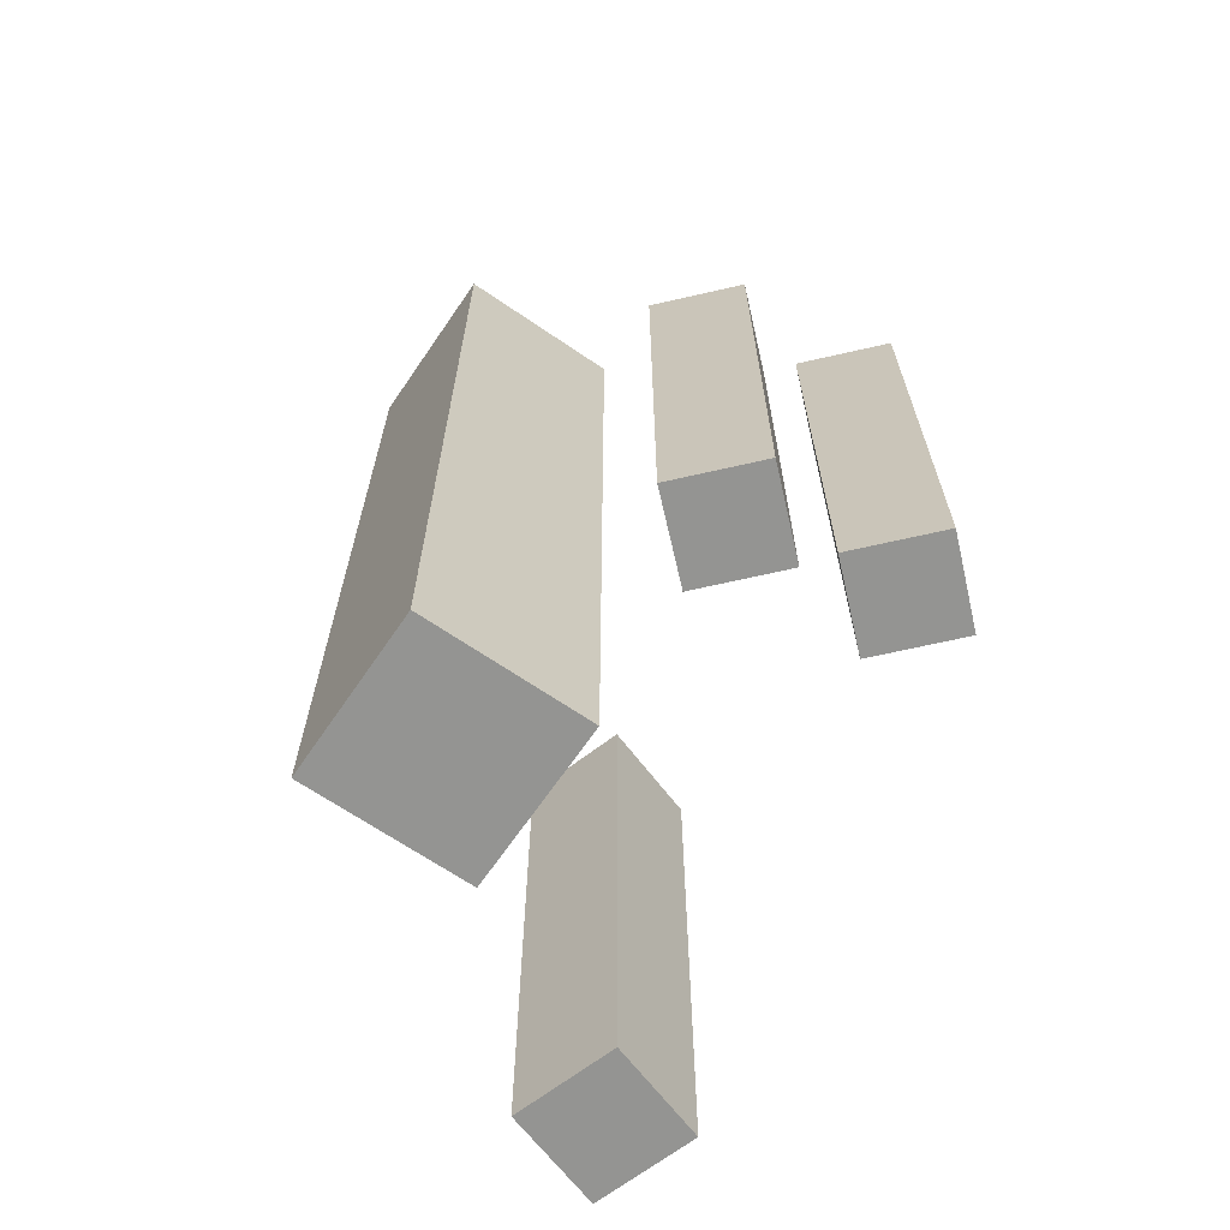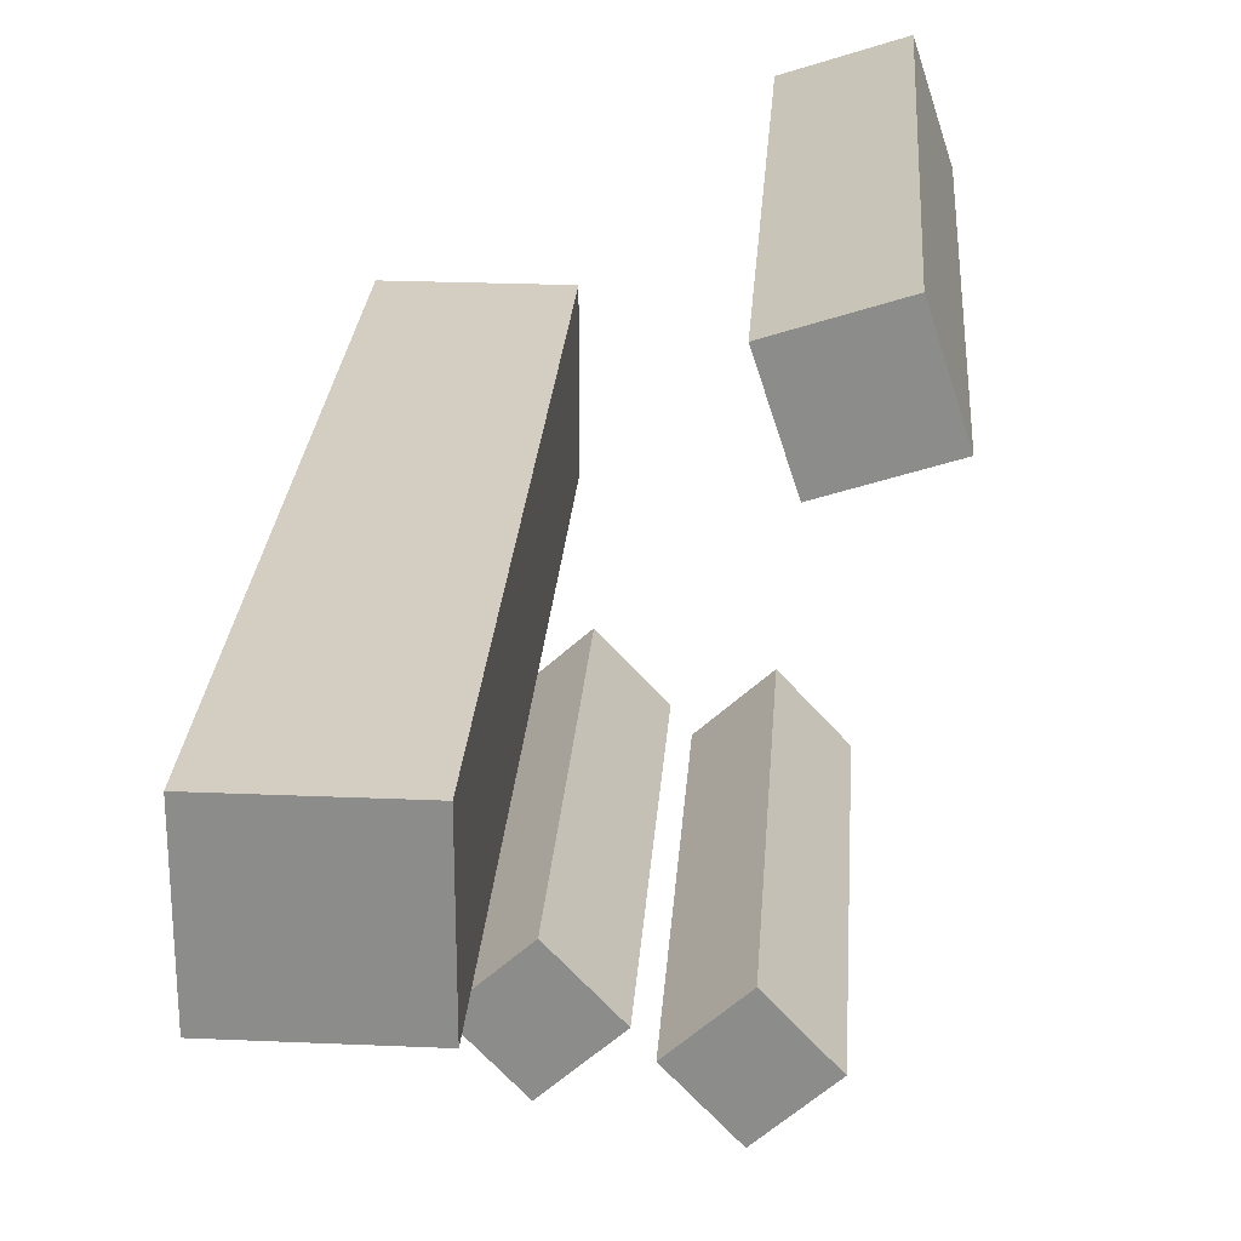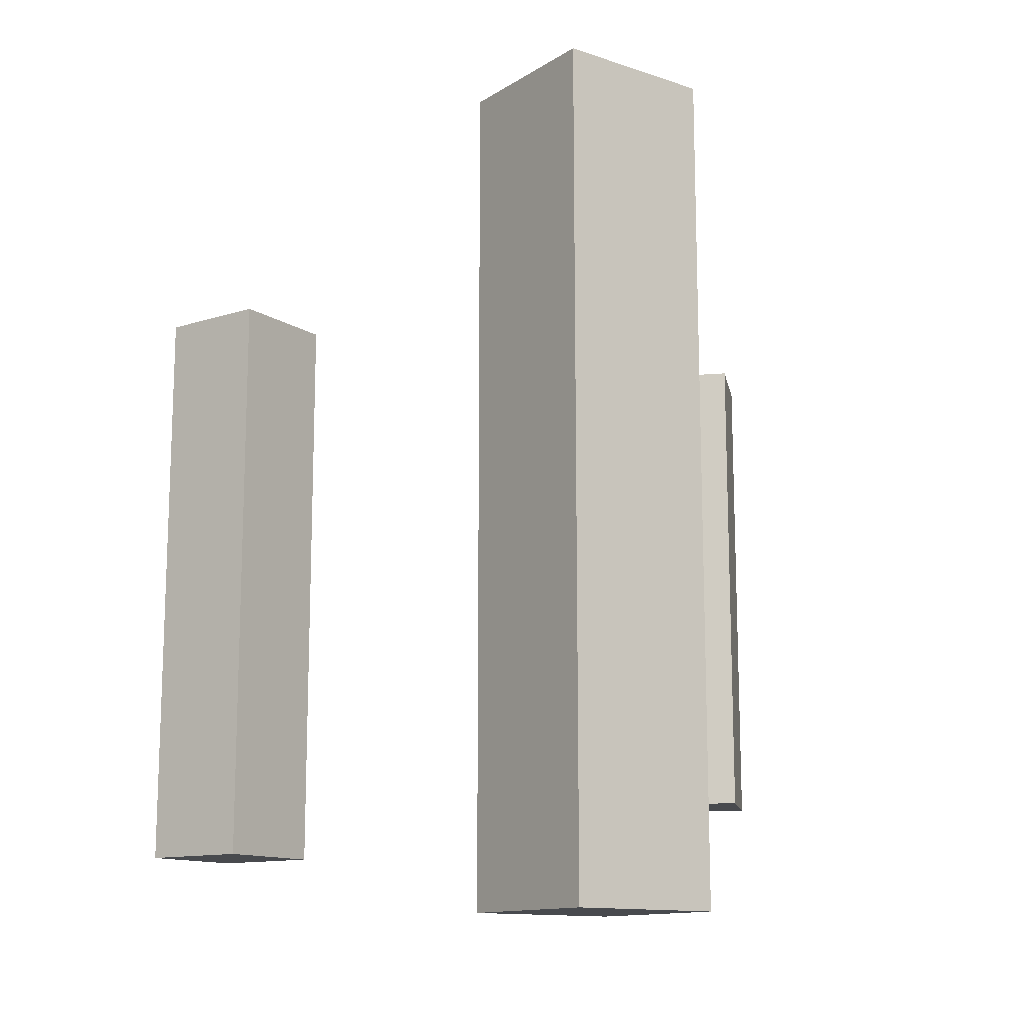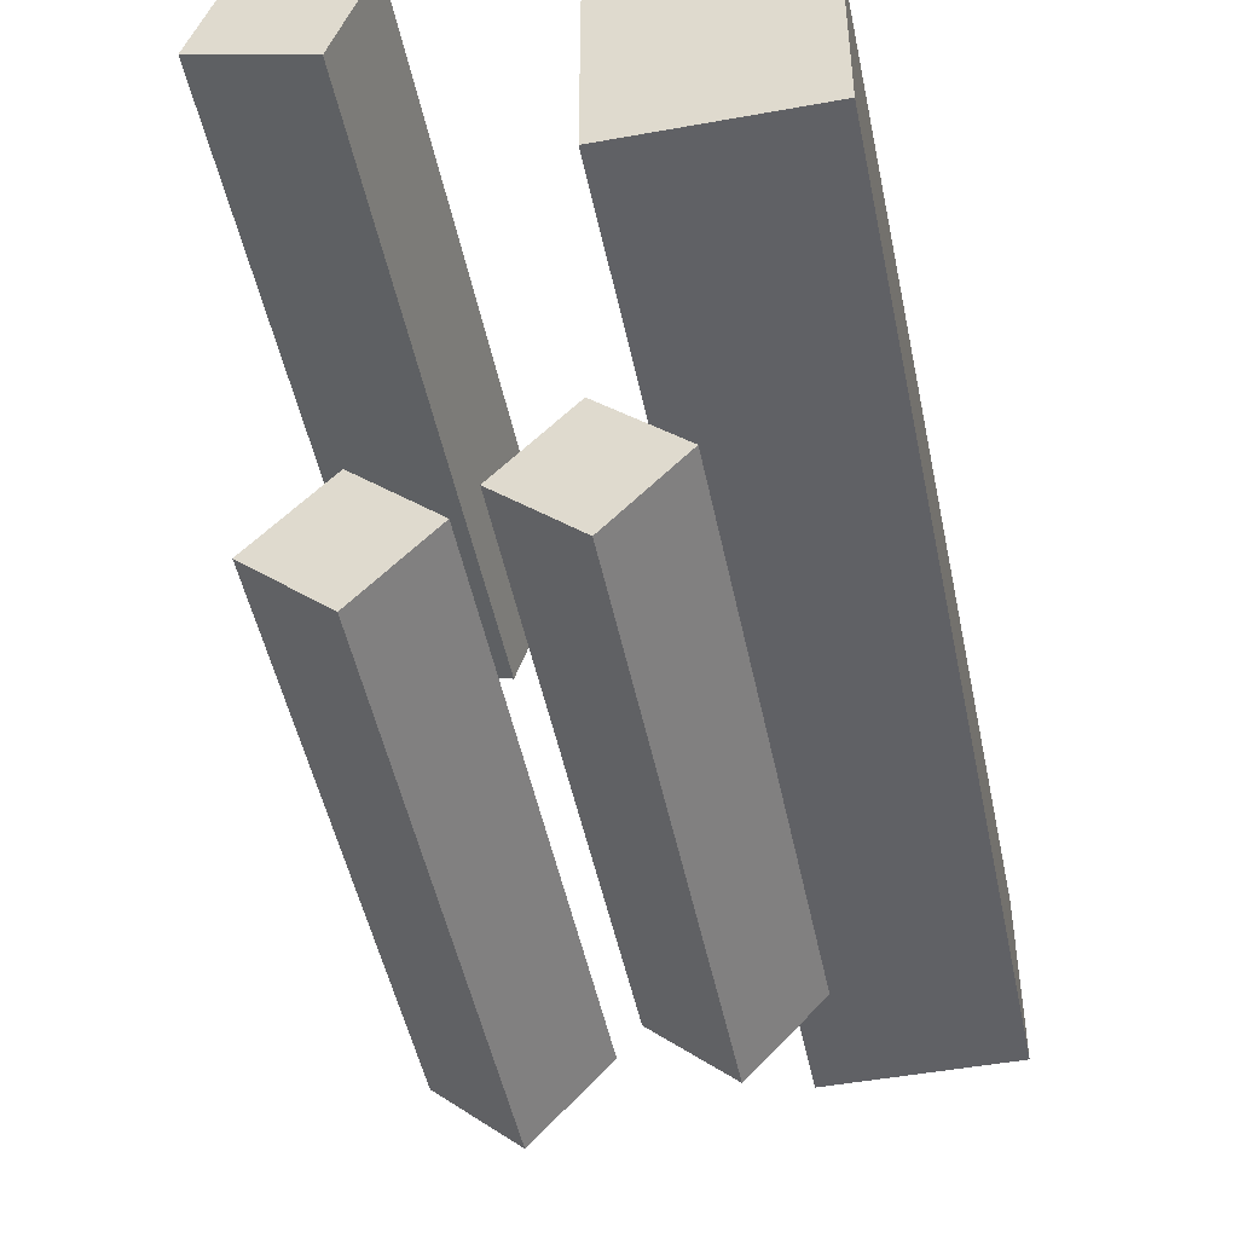
<metadata>
{"format":"obj","ext":"obj","renderer":"f3d","projection":"perspective","resolution":1024,"background":"white","views":[{"elev":-66.9,"azim":145.6,"up":"+Y"},{"elev":25.3,"azim":-176.0,"up":"+Z"},{"elev":-13.2,"azim":53.5,"up":"+Y"},{"elev":-48.3,"azim":11.5,"up":"+Z"}]}
</metadata>
<code>
v -1301 -1321 -843.3
v -1610 -1321 -1177
v -1275 -1321 -1486
v -1275 -1321 -1486
v -967.3 -1321 -1151
v -1301 -1321 -843.3
v -1301 1085 -843.3
v -967.3 1085 -1151
v -1275 1085 -1486
v -1275 1085 -1486
v -1610 1085 -1177
v -1301 1085 -843.3
v -1301 -1321 -843.3
v -967.3 -1321 -1151
v -967.3 -840.1 -1151
v -967.3 -840.1 -1151
v -1301 -840.1 -843.3
v -1301 -1321 -843.3
v -1301 -840.1 -843.3
v -967.3 -840.1 -1151
v -967.3 -358.8 -1151
v -967.3 -358.8 -1151
v -1301 -358.8 -843.3
v -1301 -840.1 -843.3
v -1301 -358.8 -843.3
v -967.3 -358.8 -1151
v -967.3 122.5 -1151
v -967.3 122.5 -1151
v -1301 122.5 -843.3
v -1301 -358.8 -843.3
v -1301 122.5 -843.3
v -967.3 122.5 -1151
v -967.3 603.8 -1151
v -967.3 603.8 -1151
v -1301 603.8 -843.3
v -1301 122.5 -843.3
v -1301 603.8 -843.3
v -967.3 603.8 -1151
v -967.3 1085 -1151
v -967.3 1085 -1151
v -1301 1085 -843.3
v -1301 603.8 -843.3
v -967.3 -1321 -1151
v -1275 -1321 -1486
v -1275 -840.1 -1486
v -1275 -840.1 -1486
v -967.3 -840.1 -1151
v -967.3 -1321 -1151
v -967.3 -840.1 -1151
v -1275 -840.1 -1486
v -1275 -358.8 -1486
v -1275 -358.8 -1486
v -967.3 -358.8 -1151
v -967.3 -840.1 -1151
v -967.3 -358.8 -1151
v -1275 -358.8 -1486
v -1275 122.5 -1486
v -1275 122.5 -1486
v -967.3 122.5 -1151
v -967.3 -358.8 -1151
v -967.3 122.5 -1151
v -1275 122.5 -1486
v -1275 603.8 -1486
v -1275 603.8 -1486
v -967.3 603.8 -1151
v -967.3 122.5 -1151
v -967.3 603.8 -1151
v -1275 603.8 -1486
v -1275 1085 -1486
v -1275 1085 -1486
v -967.3 1085 -1151
v -967.3 603.8 -1151
v -1275 -1321 -1486
v -1610 -1321 -1177
v -1610 -840.1 -1177
v -1610 -840.1 -1177
v -1275 -840.1 -1486
v -1275 -1321 -1486
v -1275 -840.1 -1486
v -1610 -840.1 -1177
v -1610 -358.8 -1177
v -1610 -358.8 -1177
v -1275 -358.8 -1486
v -1275 -840.1 -1486
v -1275 -358.8 -1486
v -1610 -358.8 -1177
v -1610 122.5 -1177
v -1610 122.5 -1177
v -1275 122.5 -1486
v -1275 -358.8 -1486
v -1275 122.5 -1486
v -1610 122.5 -1177
v -1610 603.8 -1177
v -1610 603.8 -1177
v -1275 603.8 -1486
v -1275 122.5 -1486
v -1275 603.8 -1486
v -1610 603.8 -1177
v -1610 1085 -1177
v -1610 1085 -1177
v -1275 1085 -1486
v -1275 603.8 -1486
v -1610 -1321 -1177
v -1301 -1321 -843.3
v -1301 -840.1 -843.3
v -1301 -840.1 -843.3
v -1610 -840.1 -1177
v -1610 -1321 -1177
v -1610 -840.1 -1177
v -1301 -840.1 -843.3
v -1301 -358.8 -843.3
v -1301 -358.8 -843.3
v -1610 -358.8 -1177
v -1610 -840.1 -1177
v -1610 -358.8 -1177
v -1301 -358.8 -843.3
v -1301 122.5 -843.3
v -1301 122.5 -843.3
v -1610 122.5 -1177
v -1610 -358.8 -1177
v -1610 122.5 -1177
v -1301 122.5 -843.3
v -1301 603.8 -843.3
v -1301 603.8 -843.3
v -1610 603.8 -1177
v -1610 122.5 -1177
v -1610 603.8 -1177
v -1301 603.8 -843.3
v -1301 1085 -843.3
v -1301 1085 -843.3
v -1610 1085 -1177
v -1610 603.8 -1177
v -572 -1321 -686.4
v -880.1 -1321 -1020
v -546 -1321 -1329
v -546 -1321 -1329
v -237.9 -1321 -994.5
v -572 -1321 -686.4
v -572 1085 -686.4
v -237.9 1085 -994.5
v -546 1085 -1329
v -546 1085 -1329
v -880.1 1085 -1020
v -572 1085 -686.4
v -572 -1321 -686.4
v -237.9 -1321 -994.5
v -237.9 -840.1 -994.5
v -237.9 -840.1 -994.5
v -572 -840.1 -686.4
v -572 -1321 -686.4
v -572 -840.1 -686.4
v -237.9 -840.1 -994.5
v -237.9 -358.8 -994.5
v -237.9 -358.8 -994.5
v -572 -358.8 -686.4
v -572 -840.1 -686.4
v -572 -358.8 -686.4
v -237.9 -358.8 -994.5
v -237.9 122.5 -994.5
v -237.9 122.5 -994.5
v -572 122.5 -686.4
v -572 -358.8 -686.4
v -572 122.5 -686.4
v -237.9 122.5 -994.5
v -237.9 603.8 -994.5
v -237.9 603.8 -994.5
v -572 603.8 -686.4
v -572 122.5 -686.4
v -572 603.8 -686.4
v -237.9 603.8 -994.5
v -237.9 1085 -994.5
v -237.9 1085 -994.5
v -572 1085 -686.4
v -572 603.8 -686.4
v -237.9 -1321 -994.5
v -546 -1321 -1329
v -546 -840.1 -1329
v -546 -840.1 -1329
v -237.9 -840.1 -994.5
v -237.9 -1321 -994.5
v -237.9 -840.1 -994.5
v -546 -840.1 -1329
v -546 -358.8 -1329
v -546 -358.8 -1329
v -237.9 -358.8 -994.5
v -237.9 -840.1 -994.5
v -237.9 -358.8 -994.5
v -546 -358.8 -1329
v -546 122.5 -1329
v -546 122.5 -1329
v -237.9 122.5 -994.5
v -237.9 -358.8 -994.5
v -237.9 122.5 -994.5
v -546 122.5 -1329
v -546 603.8 -1329
v -546 603.8 -1329
v -237.9 603.8 -994.5
v -237.9 122.5 -994.5
v -237.9 603.8 -994.5
v -546 603.8 -1329
v -546 1085 -1329
v -546 1085 -1329
v -237.9 1085 -994.5
v -237.9 603.8 -994.5
v -546 -1321 -1329
v -880.1 -1321 -1020
v -880.1 -840.1 -1020
v -880.1 -840.1 -1020
v -546 -840.1 -1329
v -546 -1321 -1329
v -546 -840.1 -1329
v -880.1 -840.1 -1020
v -880.1 -358.8 -1020
v -880.1 -358.8 -1020
v -546 -358.8 -1329
v -546 -840.1 -1329
v -546 -358.8 -1329
v -880.1 -358.8 -1020
v -880.1 122.5 -1020
v -880.1 122.5 -1020
v -546 122.5 -1329
v -546 -358.8 -1329
v -546 122.5 -1329
v -880.1 122.5 -1020
v -880.1 603.8 -1020
v -880.1 603.8 -1020
v -546 603.8 -1329
v -546 122.5 -1329
v -546 603.8 -1329
v -880.1 603.8 -1020
v -880.1 1085 -1020
v -880.1 1085 -1020
v -546 1085 -1329
v -546 603.8 -1329
v -880.1 -1321 -1020
v -572 -1321 -686.4
v -572 -840.1 -686.4
v -572 -840.1 -686.4
v -880.1 -840.1 -1020
v -880.1 -1321 -1020
v -880.1 -840.1 -1020
v -572 -840.1 -686.4
v -572 -358.8 -686.4
v -572 -358.8 -686.4
v -880.1 -358.8 -1020
v -880.1 -840.1 -1020
v -880.1 -358.8 -1020
v -572 -358.8 -686.4
v -572 122.5 -686.4
v -572 122.5 -686.4
v -880.1 122.5 -1020
v -880.1 -358.8 -1020
v -880.1 122.5 -1020
v -572 122.5 -686.4
v -572 603.8 -686.4
v -572 603.8 -686.4
v -880.1 603.8 -1020
v -880.1 122.5 -1020
v -880.1 603.8 -1020
v -572 603.8 -686.4
v -572 1085 -686.4
v -572 1085 -686.4
v -880.1 1085 -1020
v -880.1 603.8 -1020
v -467.8 -1928 539.9
v -467.8 -1928 -277.2
v 349.3 -1928 -277.2
v 349.3 -1928 -277.2
v 349.3 -1928 539.9
v -467.8 -1928 539.9
v -467.8 2399 539.9
v 349.3 2399 539.9
v 349.3 2399 -277.2
v 349.3 2399 -277.2
v -467.8 2399 -277.2
v -467.8 2399 539.9
v -467.8 -1928 539.9
v 349.3 -1928 539.9
v 349.3 -1062 539.9
v 349.3 -1062 539.9
v -467.8 -1062 539.9
v -467.8 -1928 539.9
v -467.8 -1062 539.9
v 349.3 -1062 539.9
v 349.3 -197 539.9
v 349.3 -197 539.9
v -467.8 -197 539.9
v -467.8 -1062 539.9
v -467.8 -197 539.9
v 349.3 -197 539.9
v 349.3 668.3 539.9
v 349.3 668.3 539.9
v -467.8 668.3 539.9
v -467.8 -197 539.9
v -467.8 668.3 539.9
v 349.3 668.3 539.9
v 349.3 1534 539.9
v 349.3 1534 539.9
v -467.8 1534 539.9
v -467.8 668.3 539.9
v -467.8 1534 539.9
v 349.3 1534 539.9
v 349.3 2399 539.9
v 349.3 2399 539.9
v -467.8 2399 539.9
v -467.8 1534 539.9
v 349.3 -1928 539.9
v 349.3 -1928 -277.2
v 349.3 -1062 -277.2
v 349.3 -1062 -277.2
v 349.3 -1062 539.9
v 349.3 -1928 539.9
v 349.3 -1062 539.9
v 349.3 -1062 -277.2
v 349.3 -197 -277.2
v 349.3 -197 -277.2
v 349.3 -197 539.9
v 349.3 -1062 539.9
v 349.3 -197 539.9
v 349.3 -197 -277.2
v 349.3 668.3 -277.2
v 349.3 668.3 -277.2
v 349.3 668.3 539.9
v 349.3 -197 539.9
v 349.3 668.3 539.9
v 349.3 668.3 -277.2
v 349.3 1534 -277.2
v 349.3 1534 -277.2
v 349.3 1534 539.9
v 349.3 668.3 539.9
v 349.3 1534 539.9
v 349.3 1534 -277.2
v 349.3 2399 -277.2
v 349.3 2399 -277.2
v 349.3 2399 539.9
v 349.3 1534 539.9
v 349.3 -1928 -277.2
v -467.8 -1928 -277.2
v -467.8 -1062 -277.2
v -467.8 -1062 -277.2
v 349.3 -1062 -277.2
v 349.3 -1928 -277.2
v 349.3 -1062 -277.2
v -467.8 -1062 -277.2
v -467.8 -197 -277.2
v -467.8 -197 -277.2
v 349.3 -197 -277.2
v 349.3 -1062 -277.2
v 349.3 -197 -277.2
v -467.8 -197 -277.2
v -467.8 668.3 -277.2
v -467.8 668.3 -277.2
v 349.3 668.3 -277.2
v 349.3 -197 -277.2
v 349.3 668.3 -277.2
v -467.8 668.3 -277.2
v -467.8 1534 -277.2
v -467.8 1534 -277.2
v 349.3 1534 -277.2
v 349.3 668.3 -277.2
v 349.3 1534 -277.2
v -467.8 1534 -277.2
v -467.8 2399 -277.2
v -467.8 2399 -277.2
v 349.3 2399 -277.2
v 349.3 1534 -277.2
v -467.8 -1928 -277.2
v -467.8 -1928 539.9
v -467.8 -1062 539.9
v -467.8 -1062 539.9
v -467.8 -1062 -277.2
v -467.8 -1928 -277.2
v -467.8 -1062 -277.2
v -467.8 -1062 539.9
v -467.8 -197 539.9
v -467.8 -197 539.9
v -467.8 -197 -277.2
v -467.8 -1062 -277.2
v -467.8 -197 -277.2
v -467.8 -197 539.9
v -467.8 668.3 539.9
v -467.8 668.3 539.9
v -467.8 668.3 -277.2
v -467.8 -197 -277.2
v -467.8 668.3 -277.2
v -467.8 668.3 539.9
v -467.8 1534 539.9
v -467.8 1534 539.9
v -467.8 1534 -277.2
v -467.8 668.3 -277.2
v -467.8 1534 -277.2
v -467.8 1534 539.9
v -467.8 2399 539.9
v -467.8 2399 539.9
v -467.8 2399 -277.2
v -467.8 1534 -277.2
v -1755 -1635 1662
v -1923 -1635 1147
v -1408 -1635 978.1
v -1408 -1635 978.1
v -1239 -1635 1494
v -1755 -1635 1662
v -1755 1237 1662
v -1239 1237 1494
v -1408 1237 978.1
v -1408 1237 978.1
v -1923 1237 1147
v -1755 1237 1662
v -1755 -1635 1662
v -1239 -1635 1494
v -1239 -1061 1494
v -1239 -1061 1494
v -1755 -1061 1662
v -1755 -1635 1662
v -1755 -1061 1662
v -1239 -1061 1494
v -1239 -486.3 1494
v -1239 -486.3 1494
v -1755 -486.3 1662
v -1755 -1061 1662
v -1755 -486.3 1662
v -1239 -486.3 1494
v -1239 88.13 1494
v -1239 88.13 1494
v -1755 88.13 1662
v -1755 -486.3 1662
v -1755 88.13 1662
v -1239 88.13 1494
v -1239 662.6 1494
v -1239 662.6 1494
v -1755 662.6 1662
v -1755 88.13 1662
v -1755 662.6 1662
v -1239 662.6 1494
v -1239 1237 1494
v -1239 1237 1494
v -1755 1237 1662
v -1755 662.6 1662
v -1239 -1635 1494
v -1408 -1635 978.1
v -1408 -1061 978.1
v -1408 -1061 978.1
v -1239 -1061 1494
v -1239 -1635 1494
v -1239 -1061 1494
v -1408 -1061 978.1
v -1408 -486.3 978.1
v -1408 -486.3 978.1
v -1239 -486.3 1494
v -1239 -1061 1494
v -1239 -486.3 1494
v -1408 -486.3 978.1
v -1408 88.13 978.1
v -1408 88.13 978.1
v -1239 88.13 1494
v -1239 -486.3 1494
v -1239 88.13 1494
v -1408 88.13 978.1
v -1408 662.6 978.1
v -1408 662.6 978.1
v -1239 662.6 1494
v -1239 88.13 1494
v -1239 662.6 1494
v -1408 662.6 978.1
v -1408 1237 978.1
v -1408 1237 978.1
v -1239 1237 1494
v -1239 662.6 1494
v -1408 -1635 978.1
v -1923 -1635 1147
v -1923 -1061 1147
v -1923 -1061 1147
v -1408 -1061 978.1
v -1408 -1635 978.1
v -1408 -1061 978.1
v -1923 -1061 1147
v -1923 -486.3 1147
v -1923 -486.3 1147
v -1408 -486.3 978.1
v -1408 -1061 978.1
v -1408 -486.3 978.1
v -1923 -486.3 1147
v -1923 88.13 1147
v -1923 88.13 1147
v -1408 88.13 978.1
v -1408 -486.3 978.1
v -1408 88.13 978.1
v -1923 88.13 1147
v -1923 662.6 1147
v -1923 662.6 1147
v -1408 662.6 978.1
v -1408 88.13 978.1
v -1408 662.6 978.1
v -1923 662.6 1147
v -1923 1237 1147
v -1923 1237 1147
v -1408 1237 978.1
v -1408 662.6 978.1
v -1923 -1635 1147
v -1755 -1635 1662
v -1755 -1061 1662
v -1755 -1061 1662
v -1923 -1061 1147
v -1923 -1635 1147
v -1923 -1061 1147
v -1755 -1061 1662
v -1755 -486.3 1662
v -1755 -486.3 1662
v -1923 -486.3 1147
v -1923 -1061 1147
v -1923 -486.3 1147
v -1755 -486.3 1662
v -1755 88.13 1662
v -1755 88.13 1662
v -1923 88.13 1147
v -1923 -486.3 1147
v -1923 88.13 1147
v -1755 88.13 1662
v -1755 662.6 1662
v -1755 662.6 1662
v -1923 662.6 1147
v -1923 88.13 1147
v -1923 662.6 1147
v -1755 662.6 1662
v -1755 1237 1662
v -1755 1237 1662
v -1923 1237 1147
v -1923 662.6 1147
f 1 2 3
f 4 5 6
f 7 8 9
f 10 11 12
f 13 14 15
f 16 17 18
f 19 20 21
f 22 23 24
f 25 26 27
f 28 29 30
f 31 32 33
f 34 35 36
f 37 38 39
f 40 41 42
f 43 44 45
f 46 47 48
f 49 50 51
f 52 53 54
f 55 56 57
f 58 59 60
f 61 62 63
f 64 65 66
f 67 68 69
f 70 71 72
f 73 74 75
f 76 77 78
f 79 80 81
f 82 83 84
f 85 86 87
f 88 89 90
f 91 92 93
f 94 95 96
f 97 98 99
f 100 101 102
f 103 104 105
f 106 107 108
f 109 110 111
f 112 113 114
f 115 116 117
f 118 119 120
f 121 122 123
f 124 125 126
f 127 128 129
f 130 131 132
f 133 134 135
f 136 137 138
f 139 140 141
f 142 143 144
f 145 146 147
f 148 149 150
f 151 152 153
f 154 155 156
f 157 158 159
f 160 161 162
f 163 164 165
f 166 167 168
f 169 170 171
f 172 173 174
f 175 176 177
f 178 179 180
f 181 182 183
f 184 185 186
f 187 188 189
f 190 191 192
f 193 194 195
f 196 197 198
f 199 200 201
f 202 203 204
f 205 206 207
f 208 209 210
f 211 212 213
f 214 215 216
f 217 218 219
f 220 221 222
f 223 224 225
f 226 227 228
f 229 230 231
f 232 233 234
f 235 236 237
f 238 239 240
f 241 242 243
f 244 245 246
f 247 248 249
f 250 251 252
f 253 254 255
f 256 257 258
f 259 260 261
f 262 263 264
f 265 266 267
f 268 269 270
f 271 272 273
f 274 275 276
f 277 278 279
f 280 281 282
f 283 284 285
f 286 287 288
f 289 290 291
f 292 293 294
f 295 296 297
f 298 299 300
f 301 302 303
f 304 305 306
f 307 308 309
f 310 311 312
f 313 314 315
f 316 317 318
f 319 320 321
f 322 323 324
f 325 326 327
f 328 329 330
f 331 332 333
f 334 335 336
f 337 338 339
f 340 341 342
f 343 344 345
f 346 347 348
f 349 350 351
f 352 353 354
f 355 356 357
f 358 359 360
f 361 362 363
f 364 365 366
f 367 368 369
f 370 371 372
f 373 374 375
f 376 377 378
f 379 380 381
f 382 383 384
f 385 386 387
f 388 389 390
f 391 392 393
f 394 395 396
f 397 398 399
f 400 401 402
f 403 404 405
f 406 407 408
f 409 410 411
f 412 413 414
f 415 416 417
f 418 419 420
f 421 422 423
f 424 425 426
f 427 428 429
f 430 431 432
f 433 434 435
f 436 437 438
f 439 440 441
f 442 443 444
f 445 446 447
f 448 449 450
f 451 452 453
f 454 455 456
f 457 458 459
f 460 461 462
f 463 464 465
f 466 467 468
f 469 470 471
f 472 473 474
f 475 476 477
f 478 479 480
f 481 482 483
f 484 485 486
f 487 488 489
f 490 491 492
f 493 494 495
f 496 497 498
f 499 500 501
f 502 503 504
f 505 506 507
f 508 509 510
f 511 512 513
f 514 515 516
f 517 518 519
f 520 521 522
f 523 524 525
f 526 527 528

</code>
